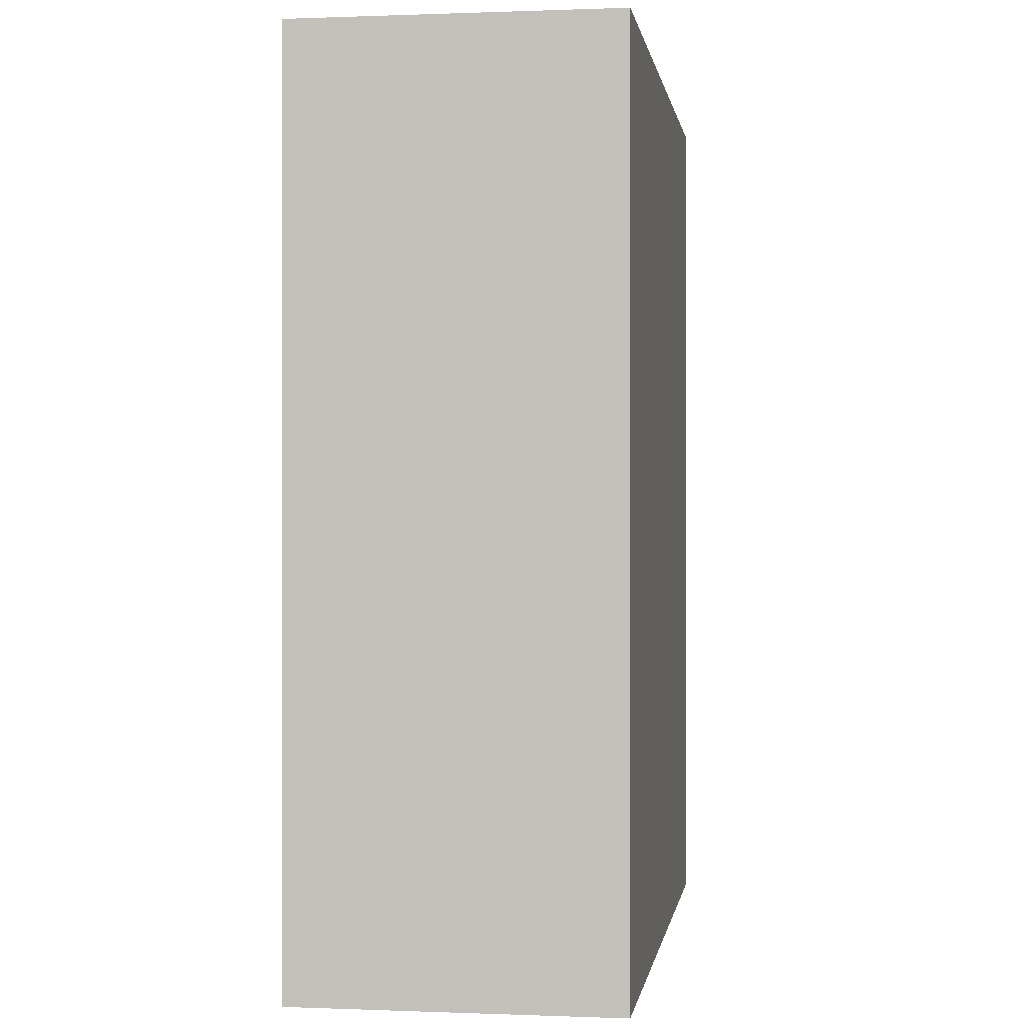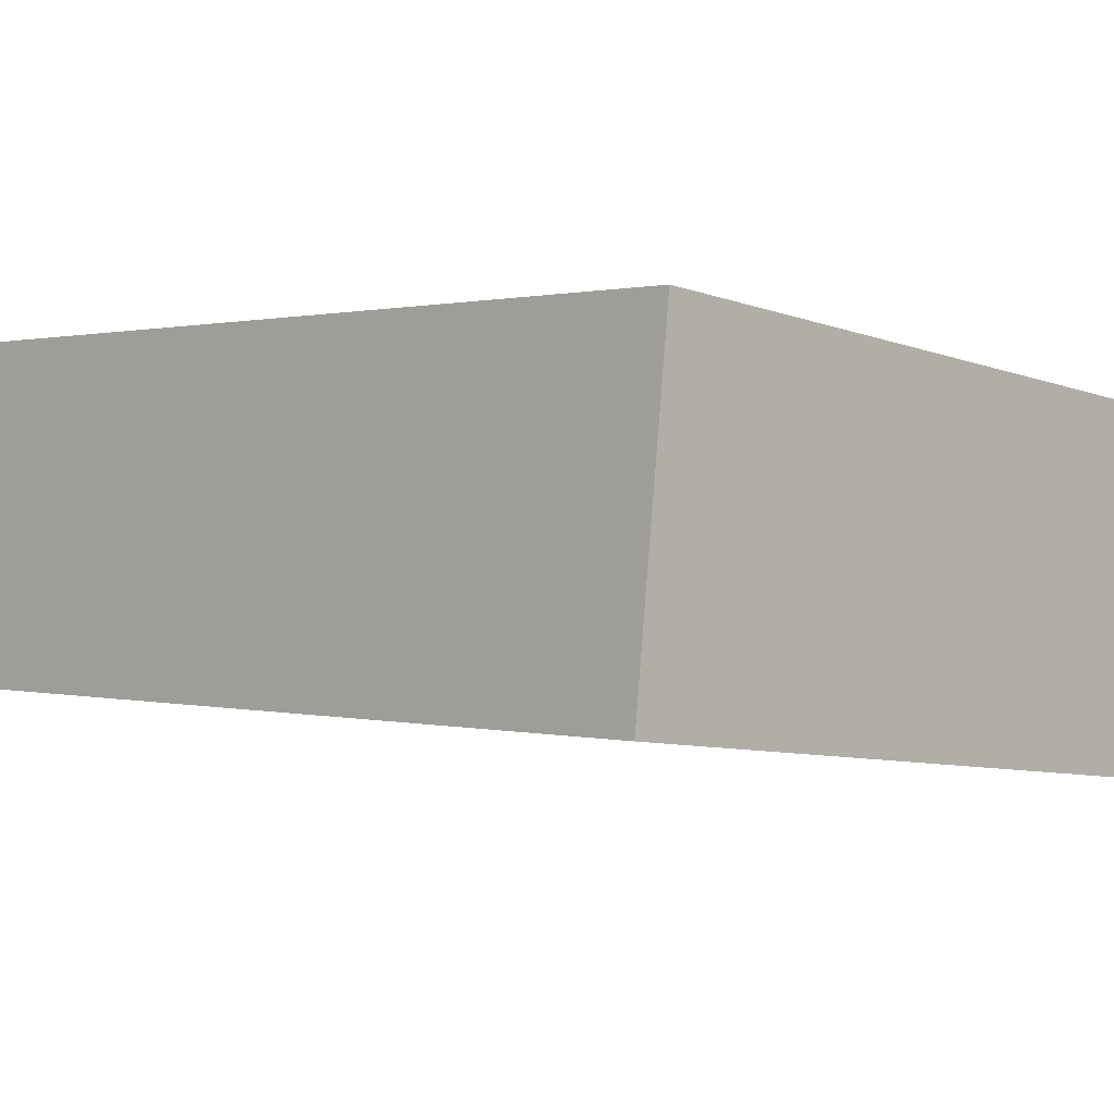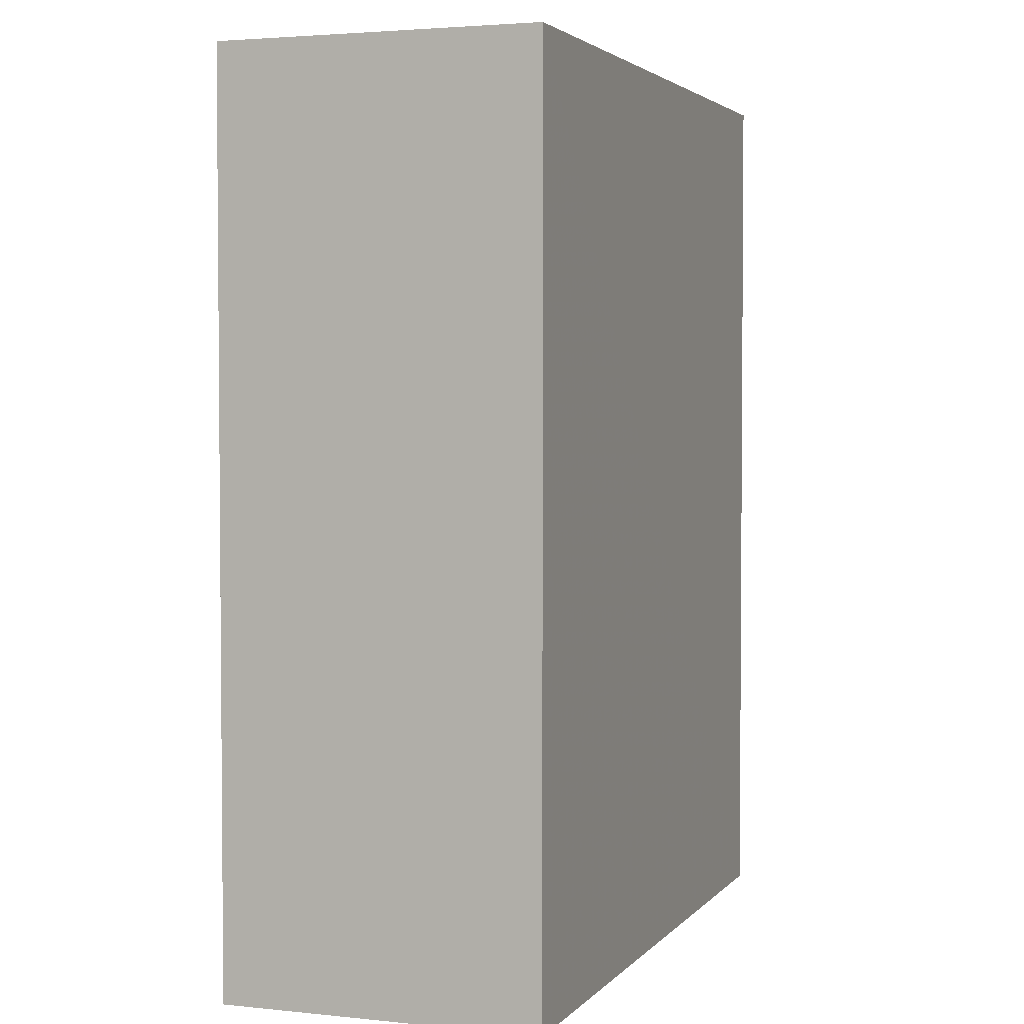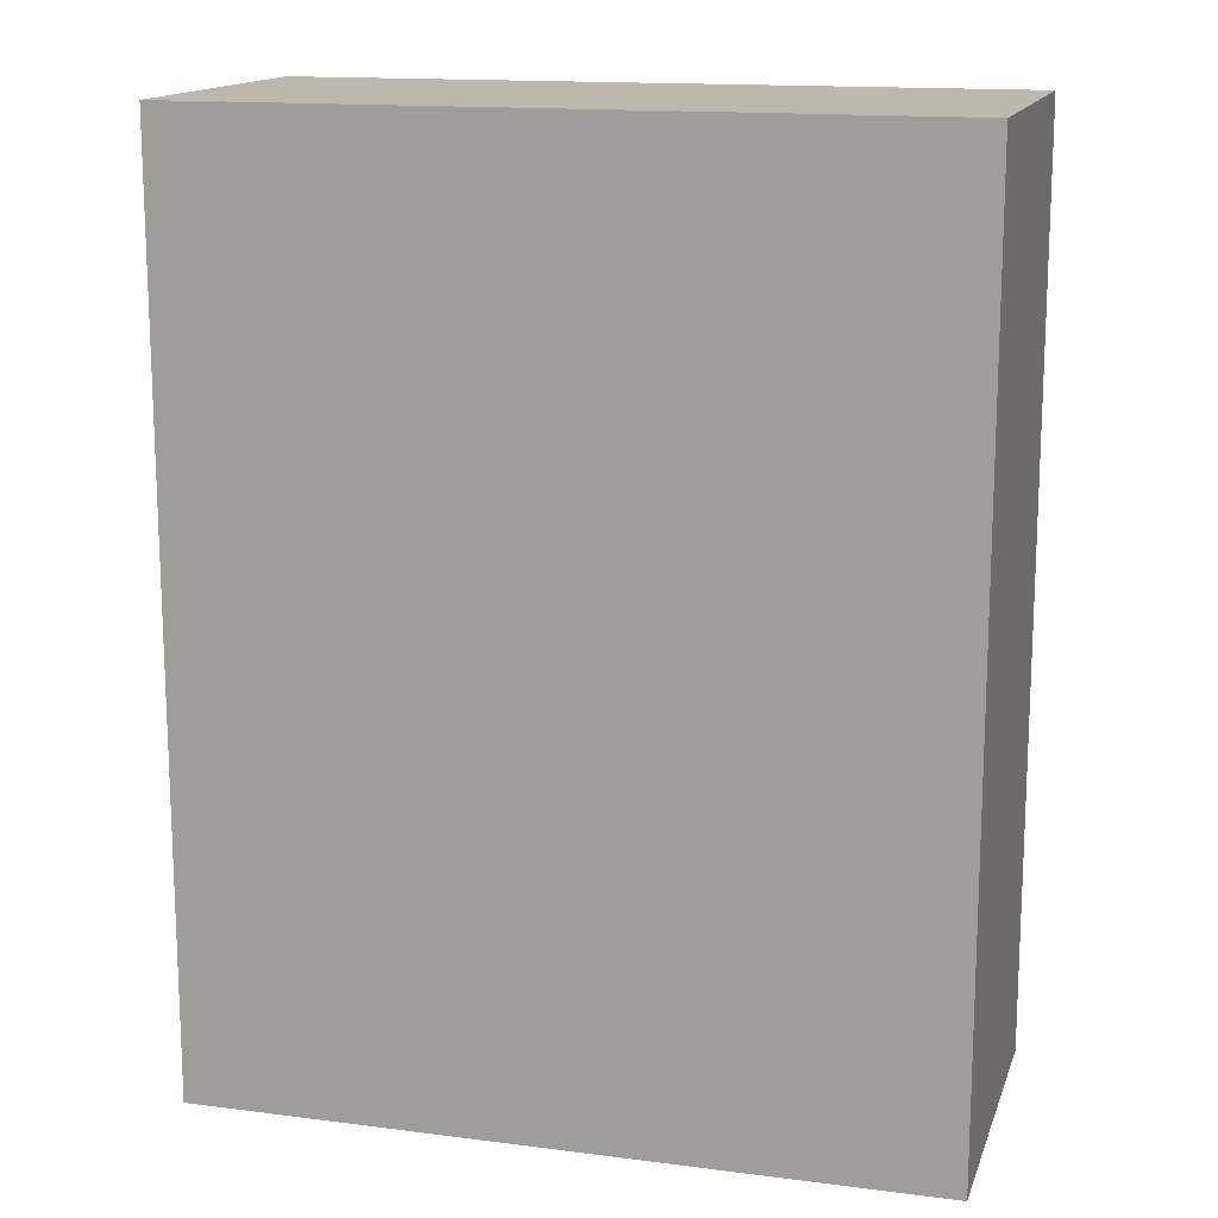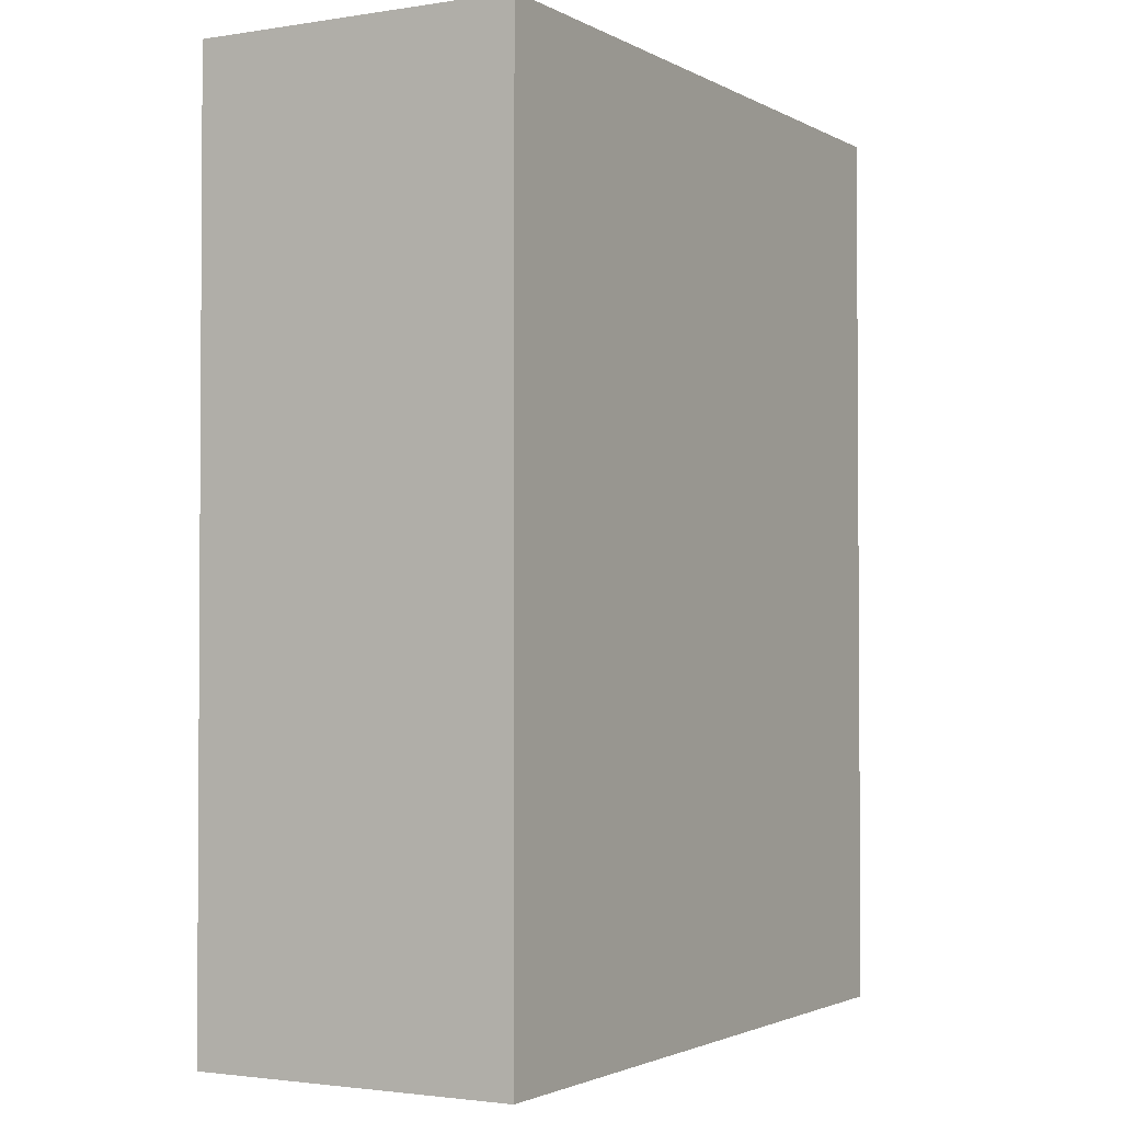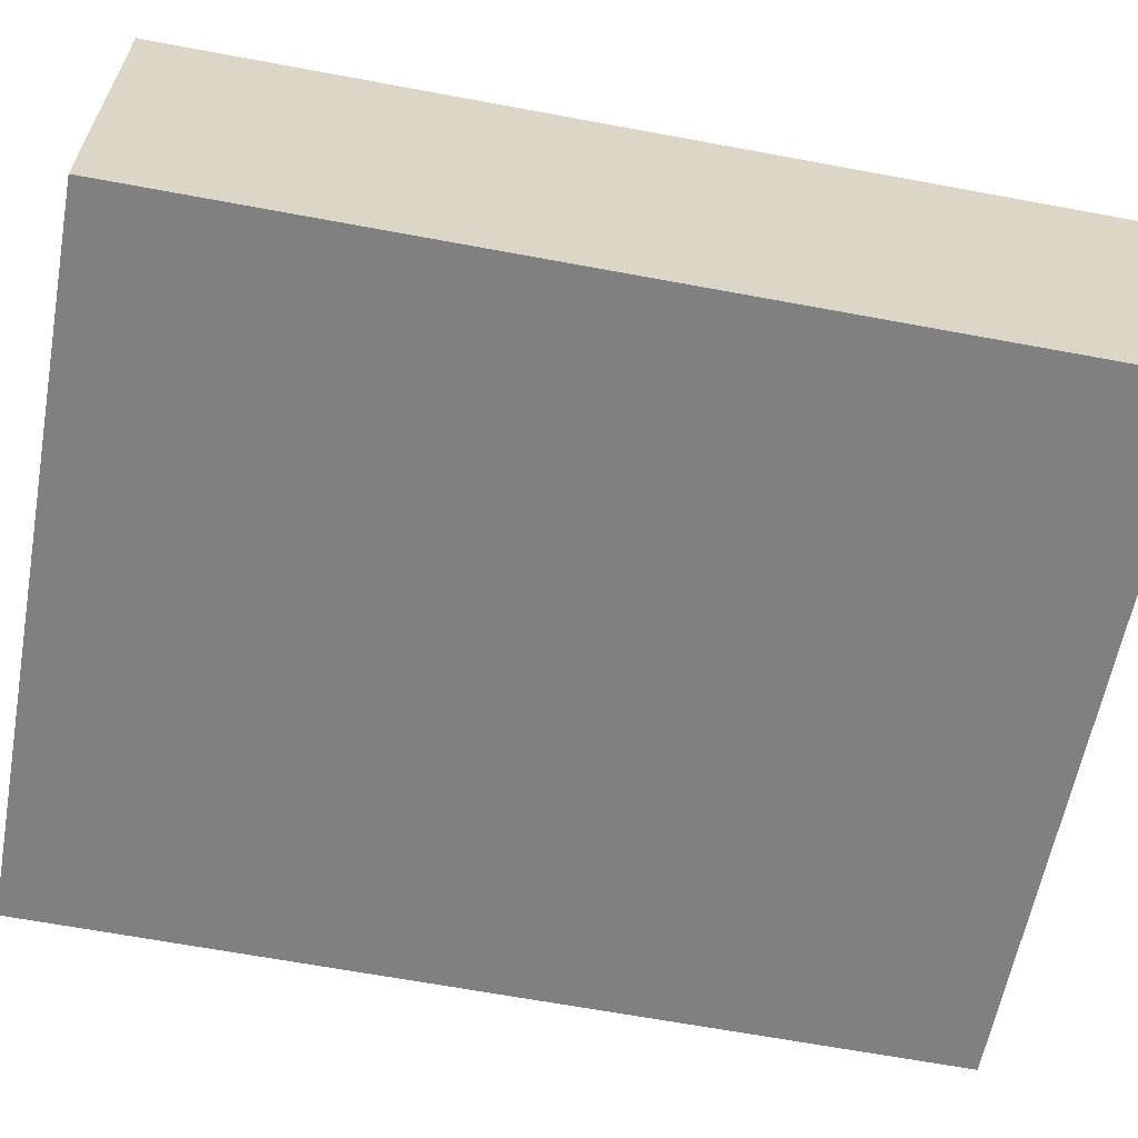
<metadata>
{"format":"obj","ext":"obj","renderer":"f3d","projection":"perspective","resolution":1024,"background":"white","views":[{"elev":0.2,"azim":92.0,"up":"+Z"},{"elev":0.8,"azim":-44.9,"up":"+Y"},{"elev":3.1,"azim":103.6,"up":"+Z"},{"elev":14.8,"azim":9.2,"up":"+Z"},{"elev":-2.1,"azim":113.2,"up":"+Z"},{"elev":-66.5,"azim":79.5,"up":"+Y"}]}
</metadata>
<code>
v -1.196e+04 -3.721e+04 14.97
v -1.197e+04 -3.721e+04 14.97
v -1.197e+04 -3.721e+04 14.97
v -1.196e+04 -3.721e+04 14.97
v -1.196e+04 -3.721e+04 23.82
v -1.196e+04 -3.721e+04 23.82
v -1.197e+04 -3.721e+04 23.82
v -1.197e+04 -3.721e+04 23.82
f 1 2 3
f 4 1 3
f 5 6 7
f 8 5 7
f 6 4 3
f 7 6 3
f 5 1 4
f 6 5 4
f 5 2 1
f 5 8 2
f 8 3 2
f 8 7 3

</code>
